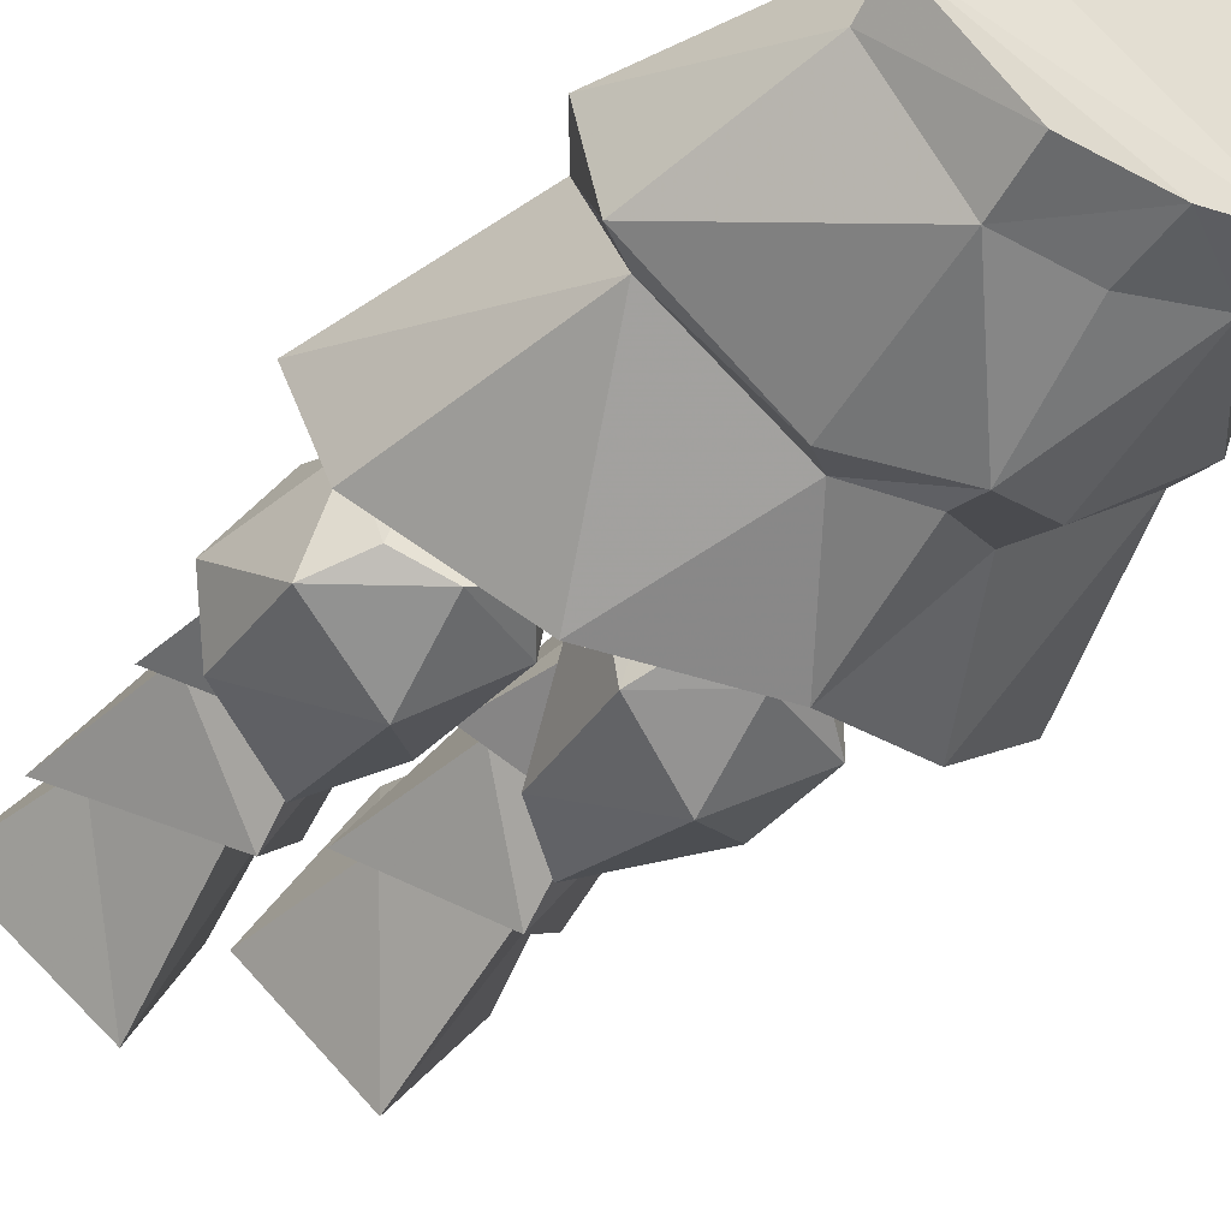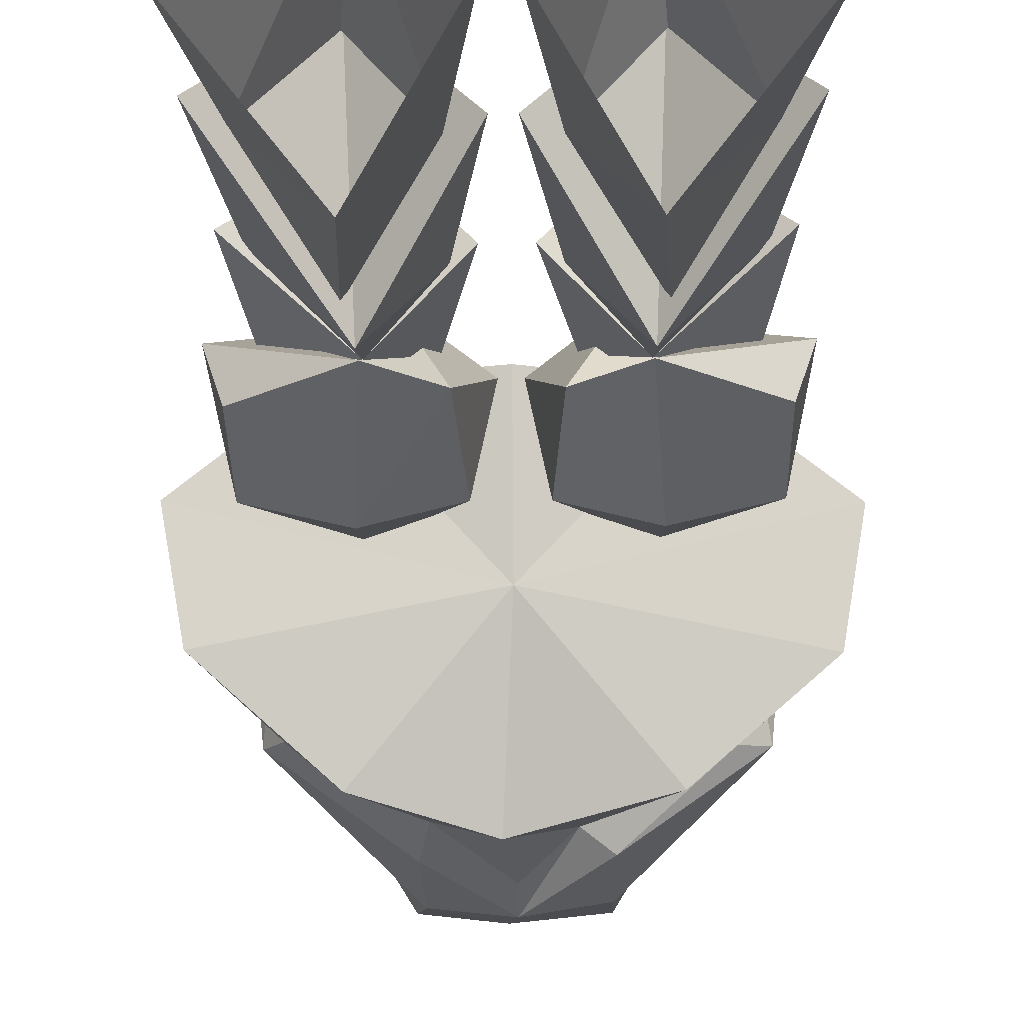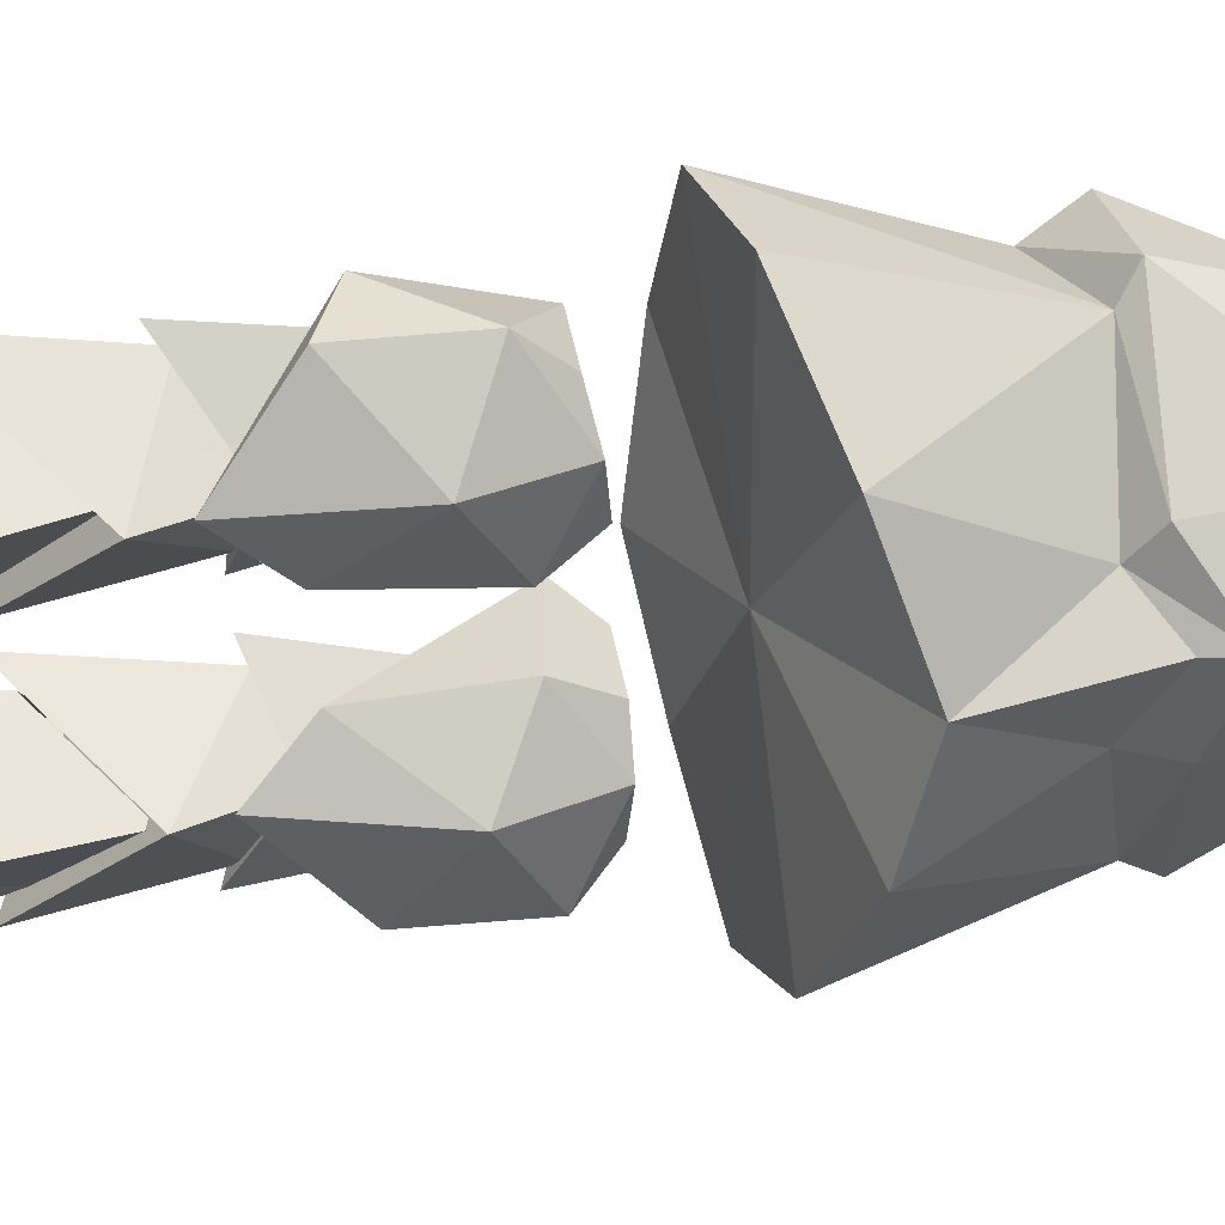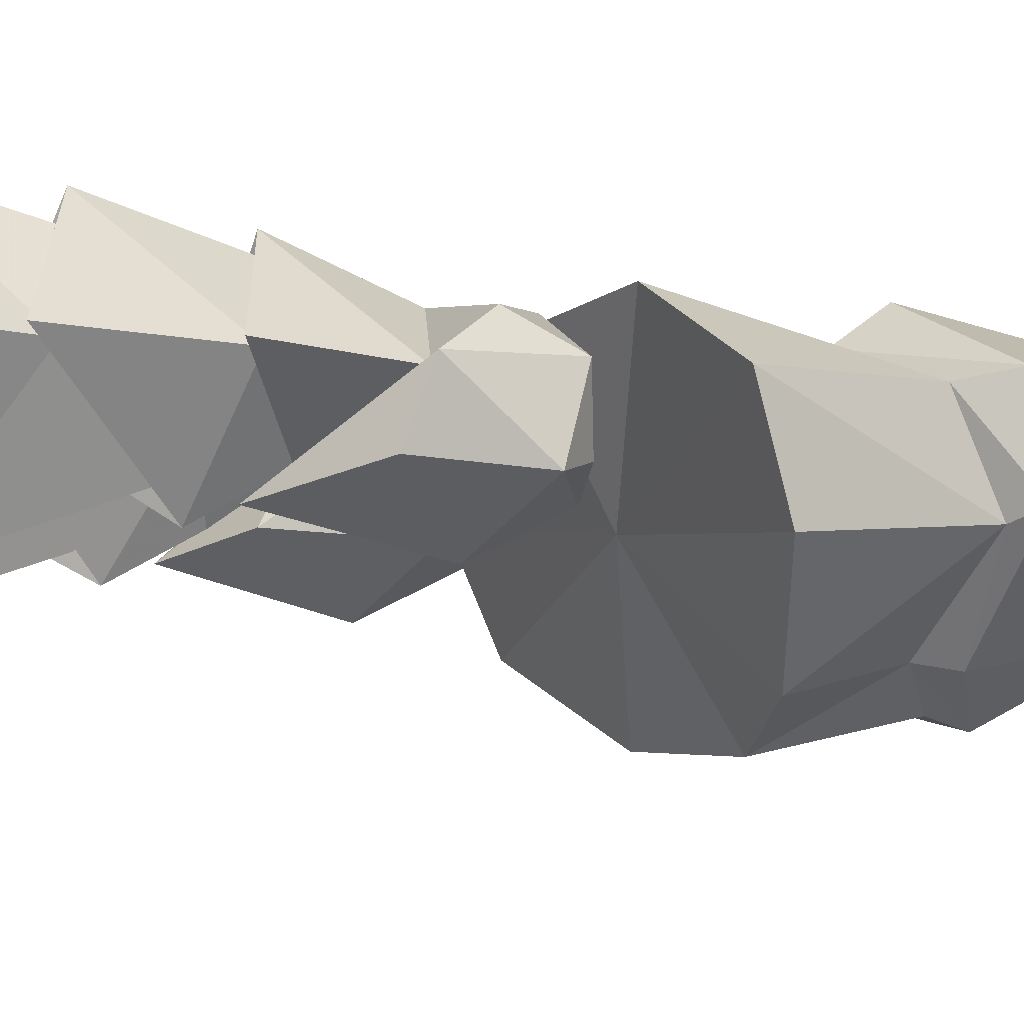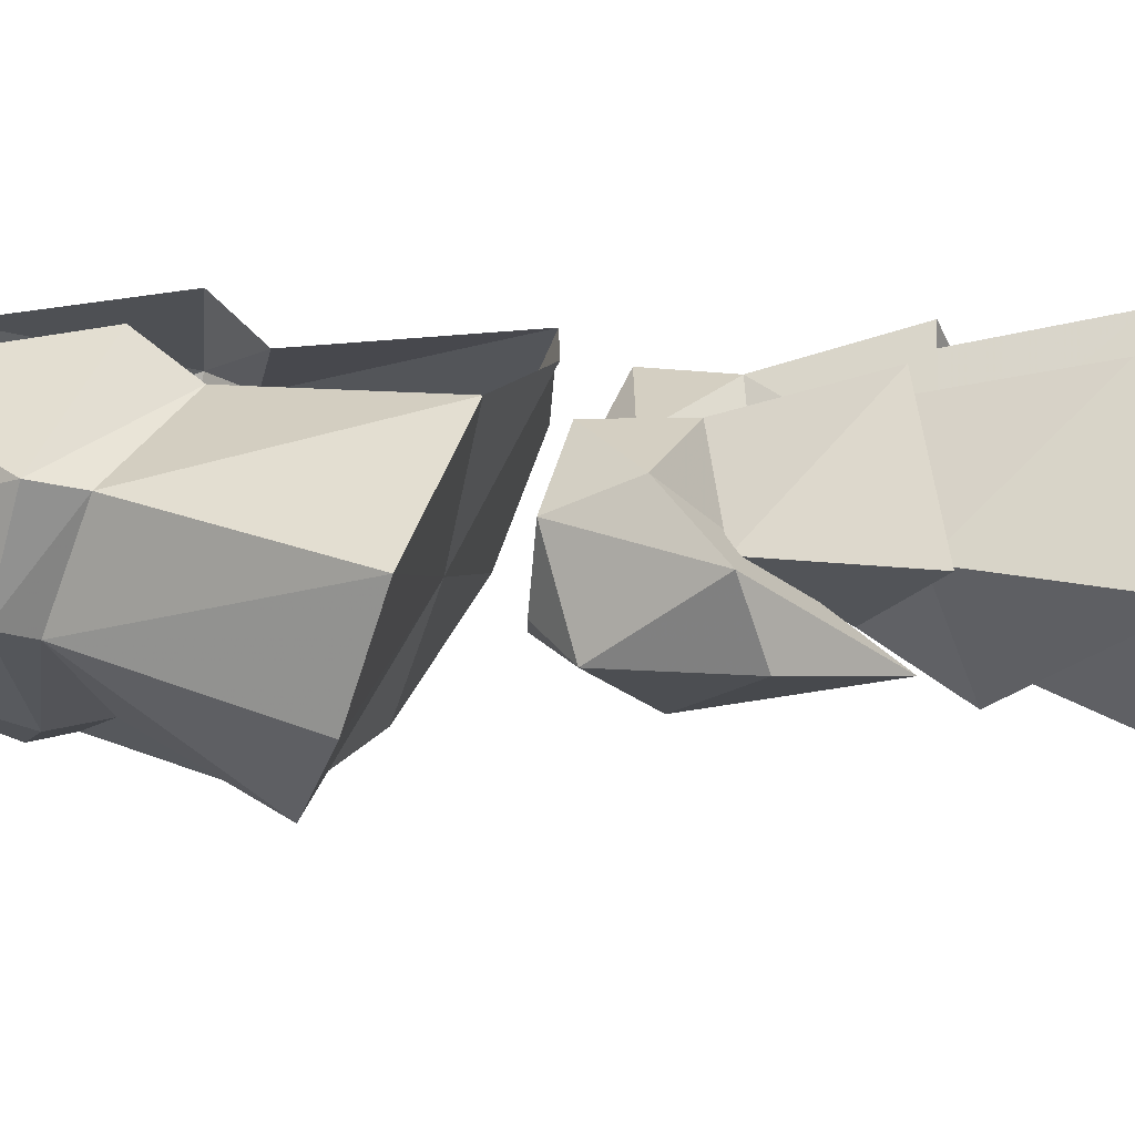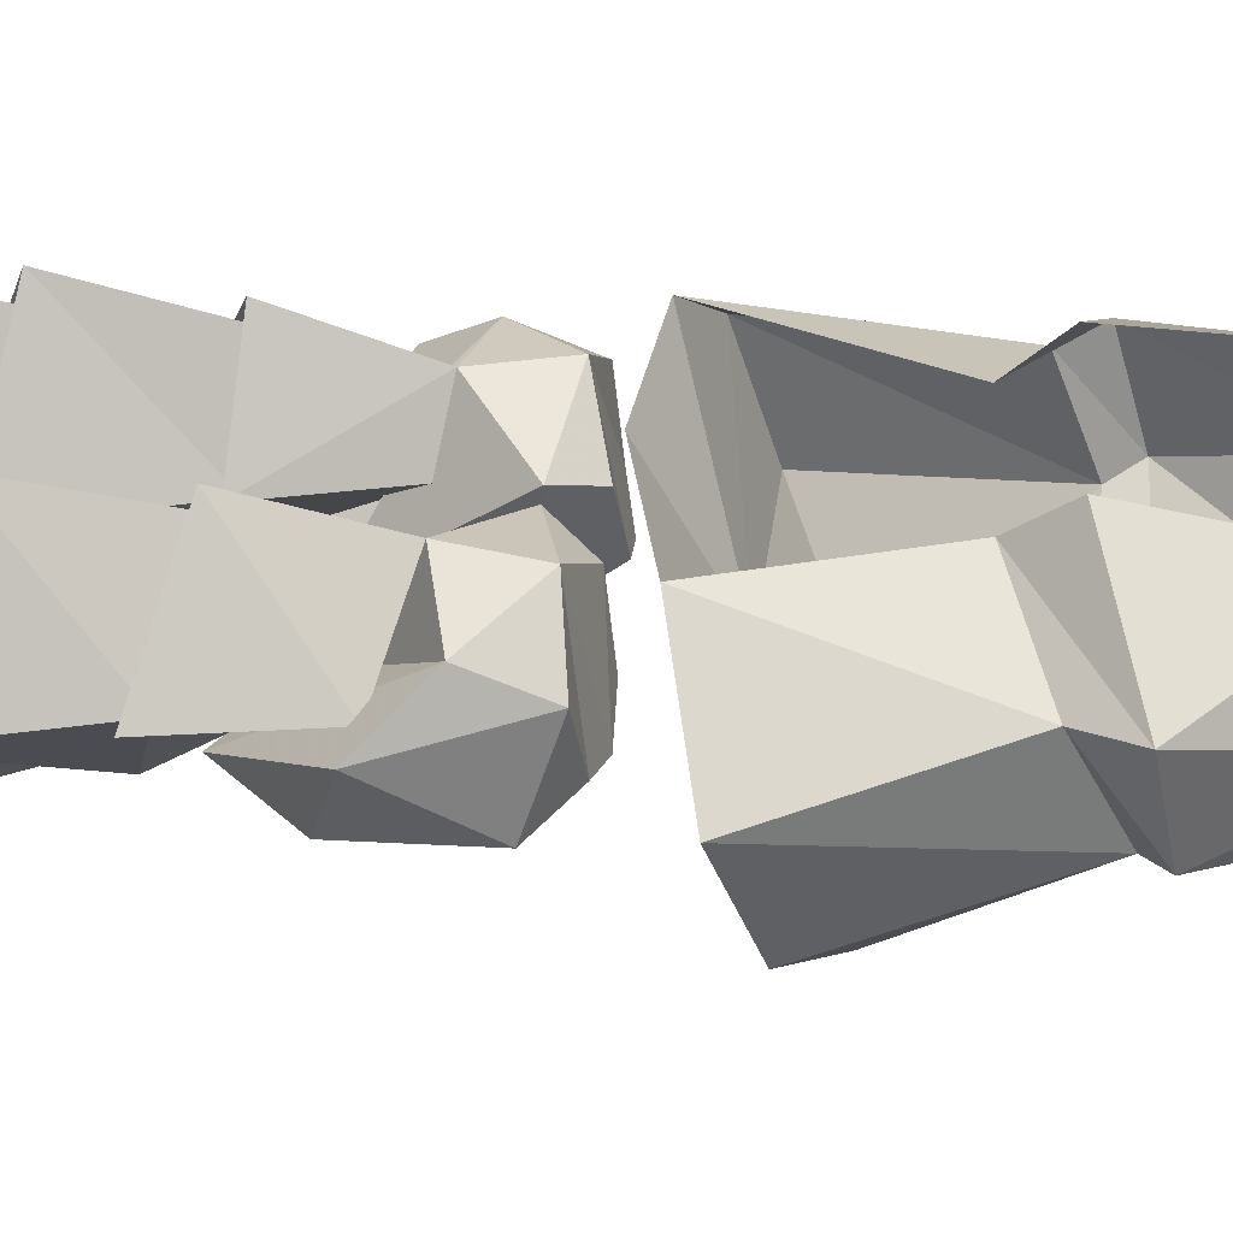
<metadata>
{"format":"obj","ext":"obj","renderer":"f3d","projection":"perspective","resolution":1024,"background":"white","views":[{"elev":-33.7,"azim":-31.1,"up":"+Y"},{"elev":-33.8,"azim":-179.2,"up":"+Y"},{"elev":-65.7,"azim":-85.1,"up":"+Y"},{"elev":-13.6,"azim":-112.7,"up":"+Y"},{"elev":11.9,"azim":100.8,"up":"+Y"},{"elev":37.2,"azim":-86.1,"up":"+Y"}]}
</metadata>
<code>
v -0.007812 -0.2422 0.3438
v -0.007812 -0.1953 0.4297
v -0.07031 -0.1875 0.4297
v -0.07031 -0.2188 0.3047
v -0.04688 -0.2109 0.2812
v -0.007812 -0.2344 0.3125
v 0.04688 -0.2109 0.2734
v 0.05469 -0.2188 0.3125
v 0.05469 -0.1875 0.4375
v 0 -0.1797 0.4766
v -0.07031 -0.1719 0.4766
v -0.125 -0.1016 0.4219
v -0.1719 -0.1406 0.3047
v -0.1484 -0.1484 0.2891
v -0.1094 -0.25 0.1641
v 0 -0.2656 0.1953
v 0.09375 -0.25 0.1641
v 0.1406 -0.1484 0.2812
v 0.1562 -0.1406 0.3047
v 0.1094 -0.1016 0.4141
v 0.0625 -0.1719 0.4766
v -0.125 -0.08594 0.4531
v -0.08594 -0.02344 0.4062
v -0.1797 -0.0625 0.2891
v -0.1562 -0.07031 0.25
v -0.2188 -0.09375 0.09375
v -0.2031 -0.1797 0.125
v -0.007812 -0.1406 0.1094
v 0.1875 -0.1797 0.1172
v 0.2031 -0.09375 0.08594
v 0.1484 -0.07031 0.25
v 0.1641 -0.0625 0.2812
v 0.08594 -0.02344 0.4062
v 0.1172 -0.08594 0.4531
v 0.07812 -0.01562 0.4453
v -0.09375 -0.01562 0.4453
v -0.07812 0 0.2578
v -0.07031 -0.03125 0.2188
v -0.125 -0.02344 0.07031
v -0.01562 -0.0625 0.007812
v -0.03125 -0.1484 0.007812
v -0.03906 -0.1484 -0.1016
v -0.07812 -0.03906 -0.03906
v -0.09375 -0.03906 0.02344
v -0.03906 -0.07812 0.03906
v -0.05469 -0.1328 0.04688
v -0.09375 -0.1484 0.04688
v -0.09375 -0.1875 -0.02344
v -0.08594 -0.1641 -0.1484
v -0.1484 -0.05469 -0.02344
v -0.1484 -0.07812 0.03125
v -0.1328 -0.1328 0.03906
v -0.1641 -0.1484 -0.08594
v -0.1797 -0.09375 -0.07031
v -0.1641 -0.1484 0.007812
v -0.08594 -0.1406 -0.1172
v -0.1484 -0.09375 -0.0625
v -0.1641 -0.09375 -0.1719
v -0.08594 -0.007812 -0.1406
v -0.02344 -0.08594 -0.1484
v -0.04688 -0.08594 -0.04688
v -0.08594 -0.1797 -0.1797
v -0.1484 -0.09375 -0.1562
v -0.1719 -0.1016 -0.2891
v -0.09375 0 -0.25
v -0.01562 -0.1016 -0.2734
v -0.03906 -0.09375 -0.1406
v -0.08594 -0.02344 -0.1406
v -0.08594 -0.2188 -0.3359
v -0.09375 -0.1562 -0.1875
v -0.1484 -0.1016 -0.2656
v -0.1797 -0.1094 -0.3828
v -0.08594 0 -0.3516
v -0.09375 -0.02344 -0.25
v -0.03906 -0.1016 -0.2578
v -0.01562 -0.1094 -0.3906
v -0.007812 -0.02344 0.04688
v 0.1094 -0.02344 0.0625
v 0.0625 0 0.2578
v 0.05469 -0.03125 0.2188
v 0 -0.0625 0.007812
v 0.02344 -0.1484 -0.1016
v 0.01562 -0.1484 0.007812
v 0.02344 -0.07812 0.03906
v 0.07812 -0.03906 0.02344
v 0.0625 -0.03906 -0.03906
v 0.1328 -0.05469 -0.02344
v 0.07031 -0.1641 -0.1484
v 0.07812 -0.1875 -0.02344
v 0.07812 -0.1484 0.04688
v 0.03906 -0.1328 0.04688
v 0.1172 -0.1328 0.03906
v 0.1328 -0.07812 0.03125
v 0.1484 -0.1484 -0.08594
v 0.1484 -0.1484 0.007812
v 0.1641 -0.09375 -0.07031
v 0.07031 -0.1406 -0.1172
v 0.1484 -0.09375 -0.1719
v 0.1328 -0.09375 -0.0625
v 0.07031 -0.007812 -0.1406
v 0.007812 -0.08594 -0.1484
v 0.03125 -0.08594 -0.04688
v 0.07031 -0.1797 -0.1797
v 0.1328 -0.09375 -0.1562
v 0.02344 -0.09375 -0.1406
v 0 -0.1016 -0.2734
v 0.07812 0 -0.25
v 0.1562 -0.1016 -0.2891
v 0.07031 -0.02344 -0.1406
v 0.07031 -0.2188 -0.3359
v 0.1328 -0.1016 -0.2656
v 0.07812 -0.1562 -0.1875
v 0.02344 -0.1016 -0.2578
v 0 -0.1094 -0.3906
v 0.07031 0 -0.3516
v 0.07812 -0.02344 -0.25
v 0.1641 -0.1094 -0.3828
f 1 2 3
f 1 9 2
f 2 9 10
f 2 10 3
f 3 10 11
f 3 11 12
f 9 20 21
f 9 21 10
f 11 22 12
f 12 22 23
f 20 33 34
f 20 34 21
f 22 36 23
f 33 35 34
f 1 3 4
f 1 8 9
f 3 12 13
f 3 13 4
f 8 19 9
f 9 19 20
f 12 23 24
f 12 24 13
f 19 32 20
f 20 32 33
f 37 24 23
f 56 57 58
f 43 59 57
f 57 59 58
f 79 33 32
f 97 98 99
f 99 98 100
f 99 100 86
f 1 4 5
f 1 5 6
f 1 6 7
f 1 7 8
f 4 13 14
f 4 14 5
f 7 18 8
f 8 18 19
f 10 21 22
f 10 22 11
f 13 24 25
f 13 25 14
f 18 31 19
f 19 31 32
f 21 34 35
f 21 35 36
f 21 36 22
f 24 37 38
f 24 38 25
f 40 42 43
f 42 49 50
f 42 50 43
f 44 51 52
f 44 52 47
f 44 47 45
f 45 47 46
f 49 53 54
f 49 54 50
f 56 58 59
f 56 59 60
f 62 64 65
f 62 65 66
f 79 32 80
f 80 32 31
f 81 86 82
f 82 86 87
f 82 87 88
f 84 91 85
f 85 91 90
f 85 90 92
f 85 92 93
f 87 96 88
f 88 96 94
f 97 101 100
f 97 100 98
f 103 106 107
f 103 107 108
f 5 14 15
f 5 15 16
f 5 16 6
f 6 16 7
f 7 16 17
f 7 17 18
f 14 25 26
f 14 26 27
f 14 27 15
f 17 29 18
f 18 29 30
f 18 30 31
f 25 38 39
f 25 39 26
f 40 43 44
f 40 44 45
f 40 45 41
f 41 45 46
f 41 46 47
f 43 50 44
f 44 50 51
f 50 54 51
f 51 54 55
f 51 55 52
f 52 55 47
f 56 60 61
f 61 60 43
f 43 60 59
f 62 56 63
f 62 63 64
f 65 64 63
f 65 63 68
f 80 31 78
f 78 31 30
f 81 83 84
f 81 84 85
f 81 85 86
f 83 90 91
f 83 91 84
f 85 93 87
f 85 87 86
f 90 95 92
f 92 95 93
f 93 95 96
f 93 96 87
f 86 100 101
f 86 101 102
f 102 101 97
f 103 104 97
f 103 108 104
f 104 108 107
f 104 107 109
f 15 27 28
f 15 28 16
f 16 28 17
f 17 28 29
f 26 39 28
f 26 28 27
f 39 77 28
f 28 77 78
f 28 78 30
f 28 30 29
f 40 41 42
f 53 55 54
f 73 74 75
f 73 75 76
f 76 75 69
f 69 75 70
f 81 82 83
f 94 96 95
f 110 112 113
f 110 113 114
f 114 113 115
f 115 113 116
f 41 47 48
f 41 48 42
f 42 48 49
f 48 53 49
f 47 55 48
f 48 55 53
f 82 88 89
f 82 89 83
f 83 89 90
f 89 88 94
f 89 94 95
f 89 95 90
f 62 66 67
f 62 67 56
f 65 68 67
f 65 67 66
f 69 70 71
f 69 71 72
f 72 71 73
f 73 71 74
f 103 97 105
f 103 105 106
f 109 107 105
f 105 107 106
f 110 111 112
f 115 116 111
f 115 111 117
f 117 111 110

</code>
